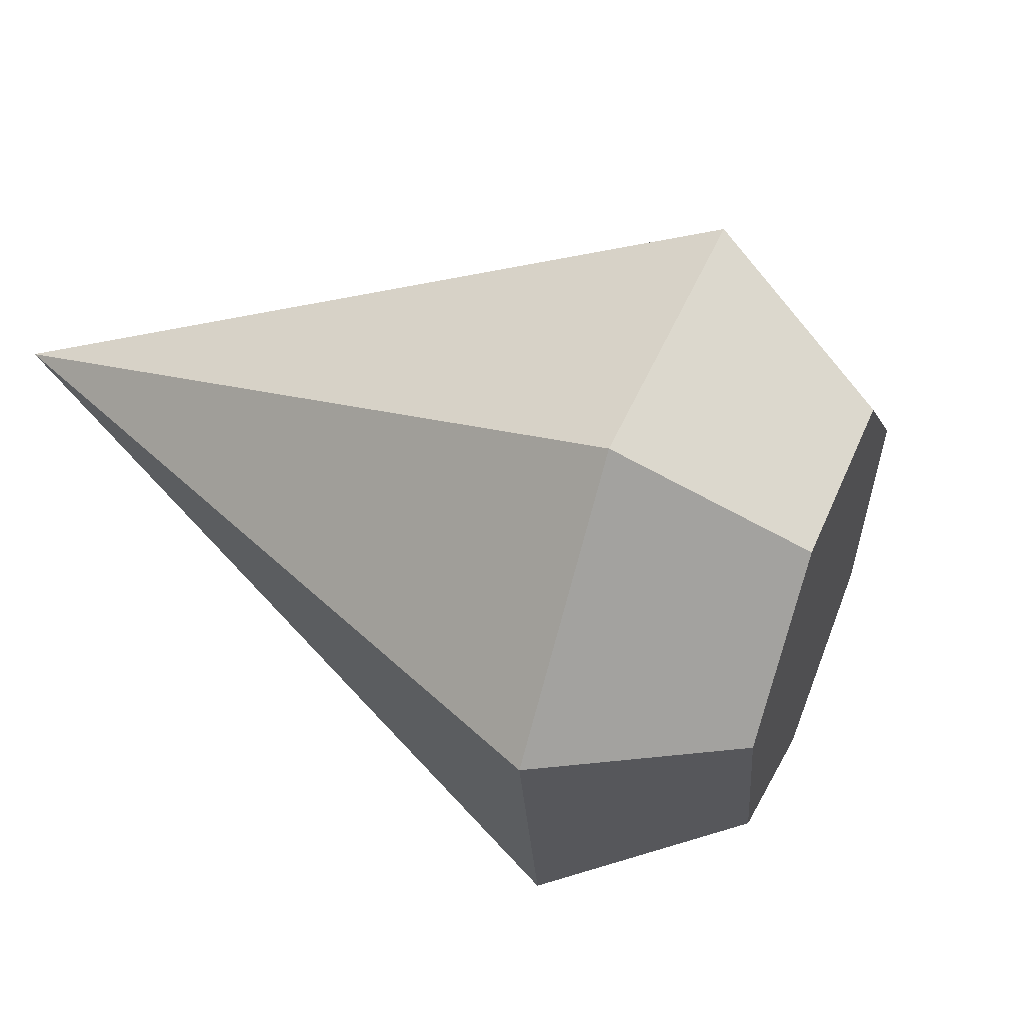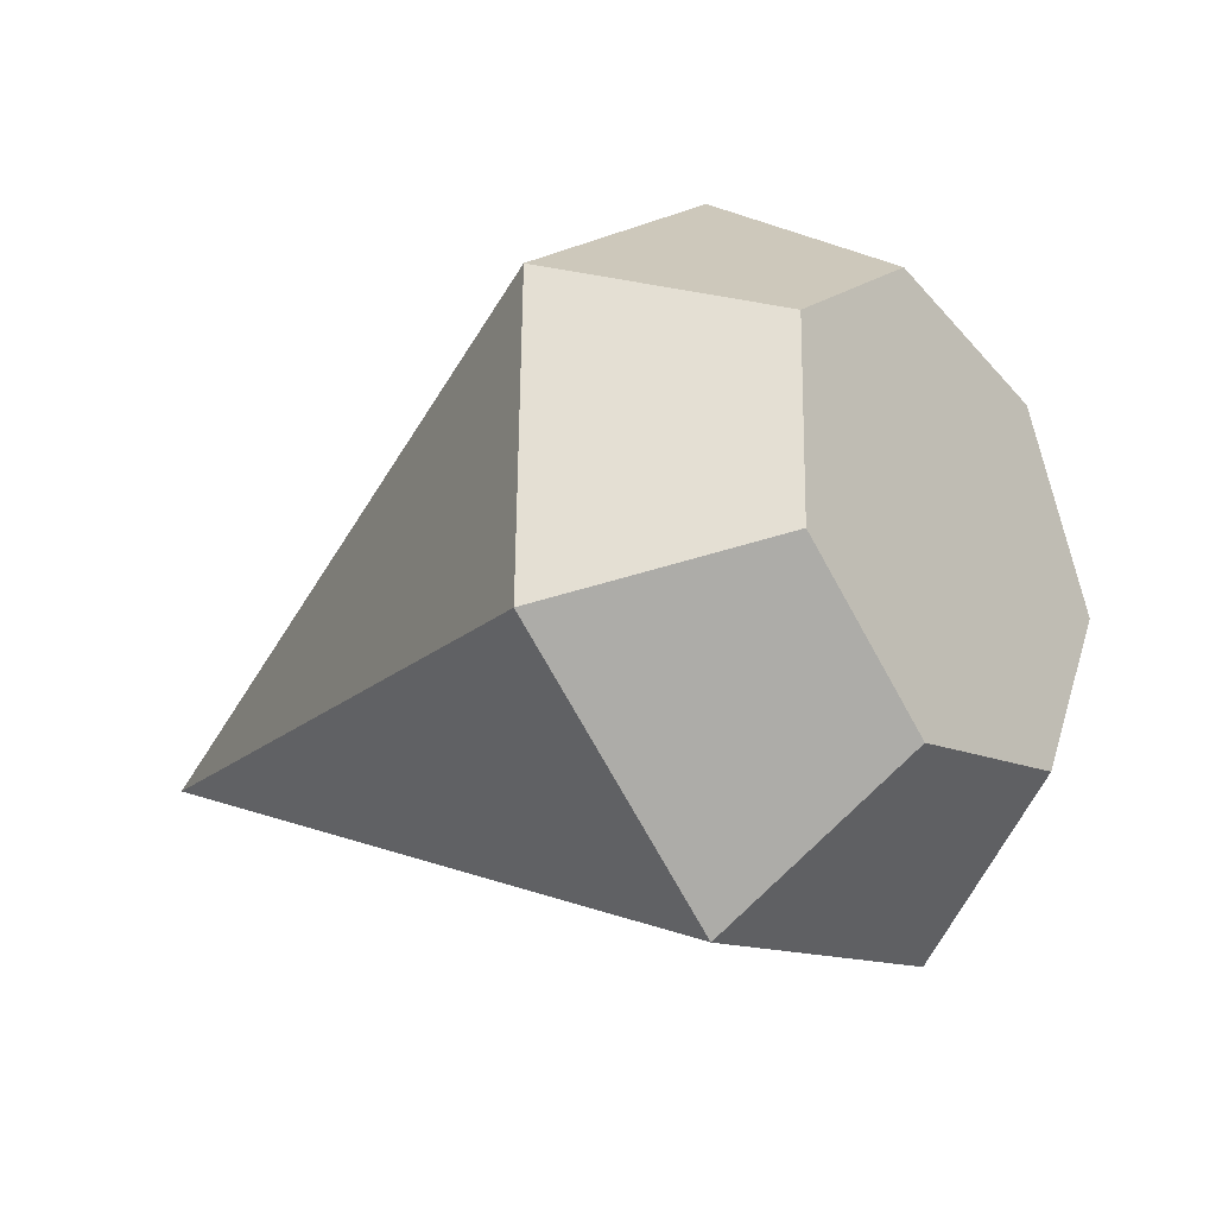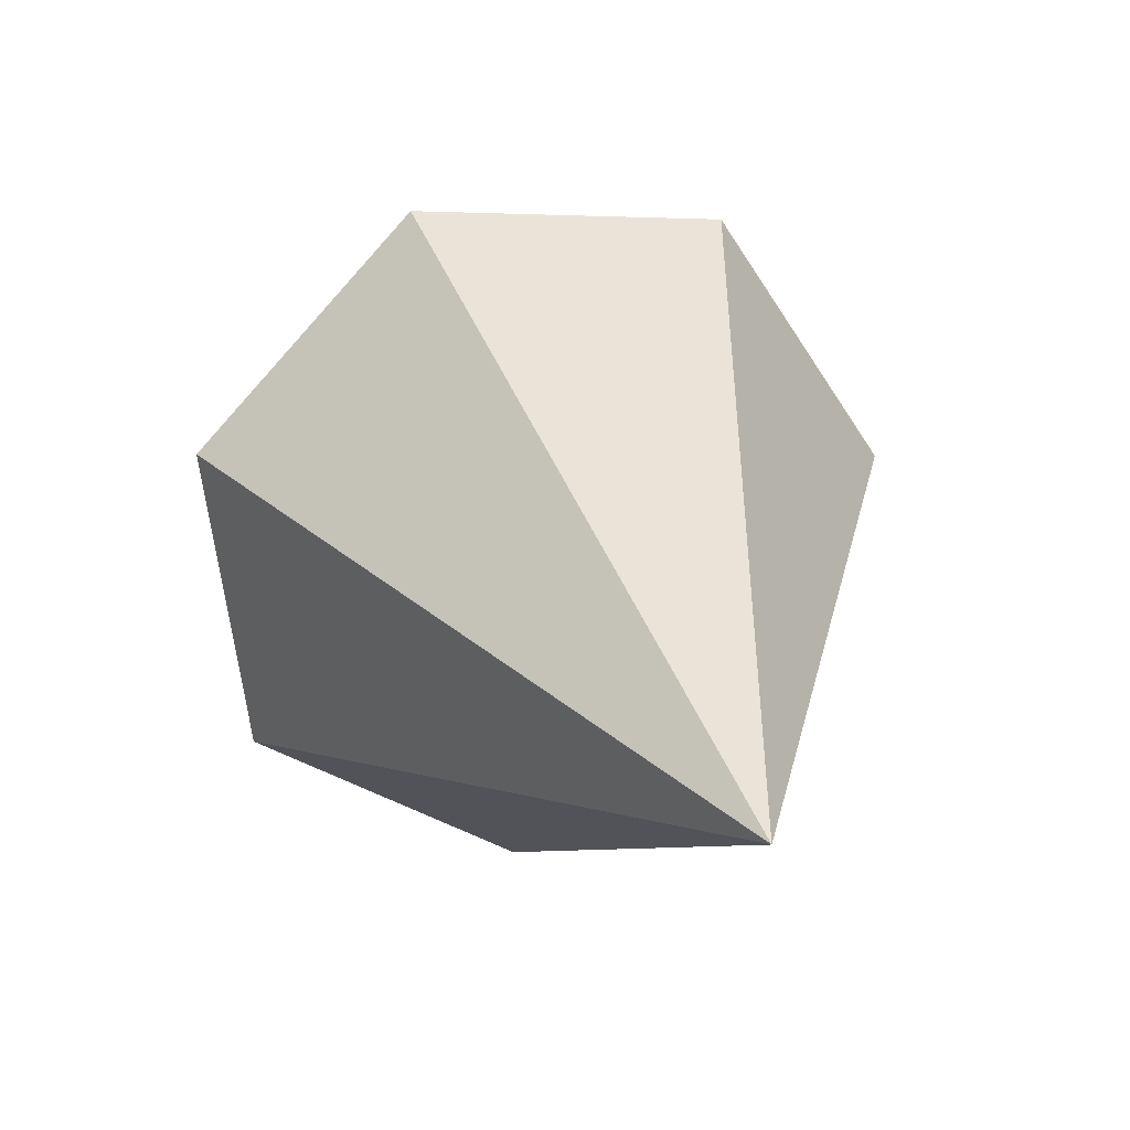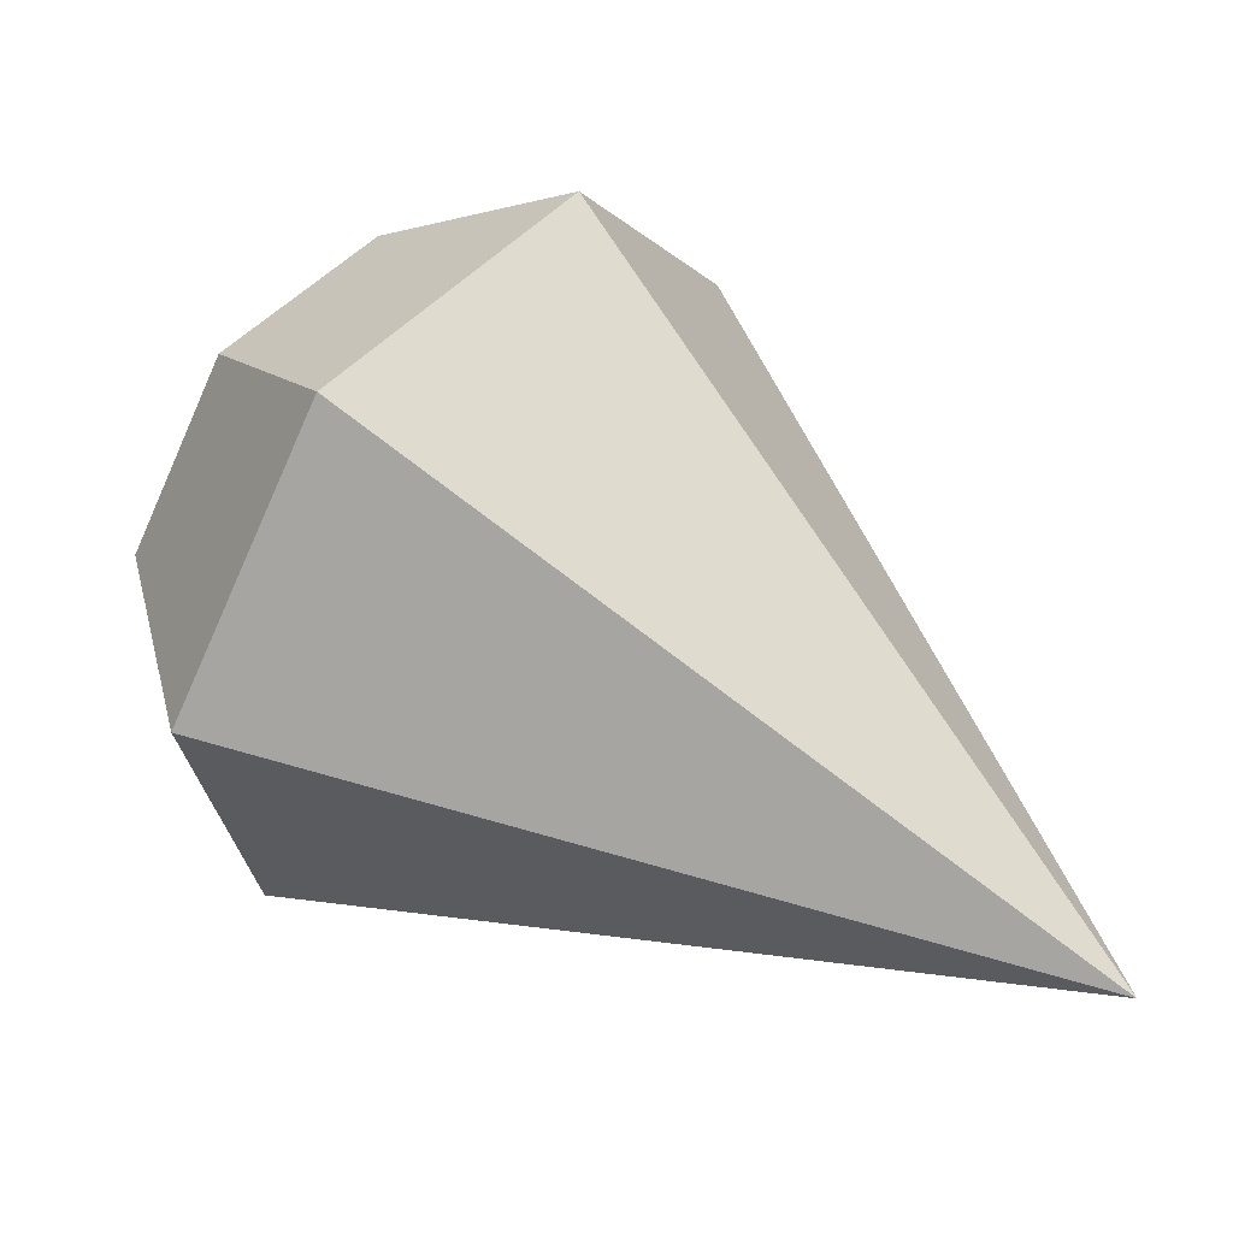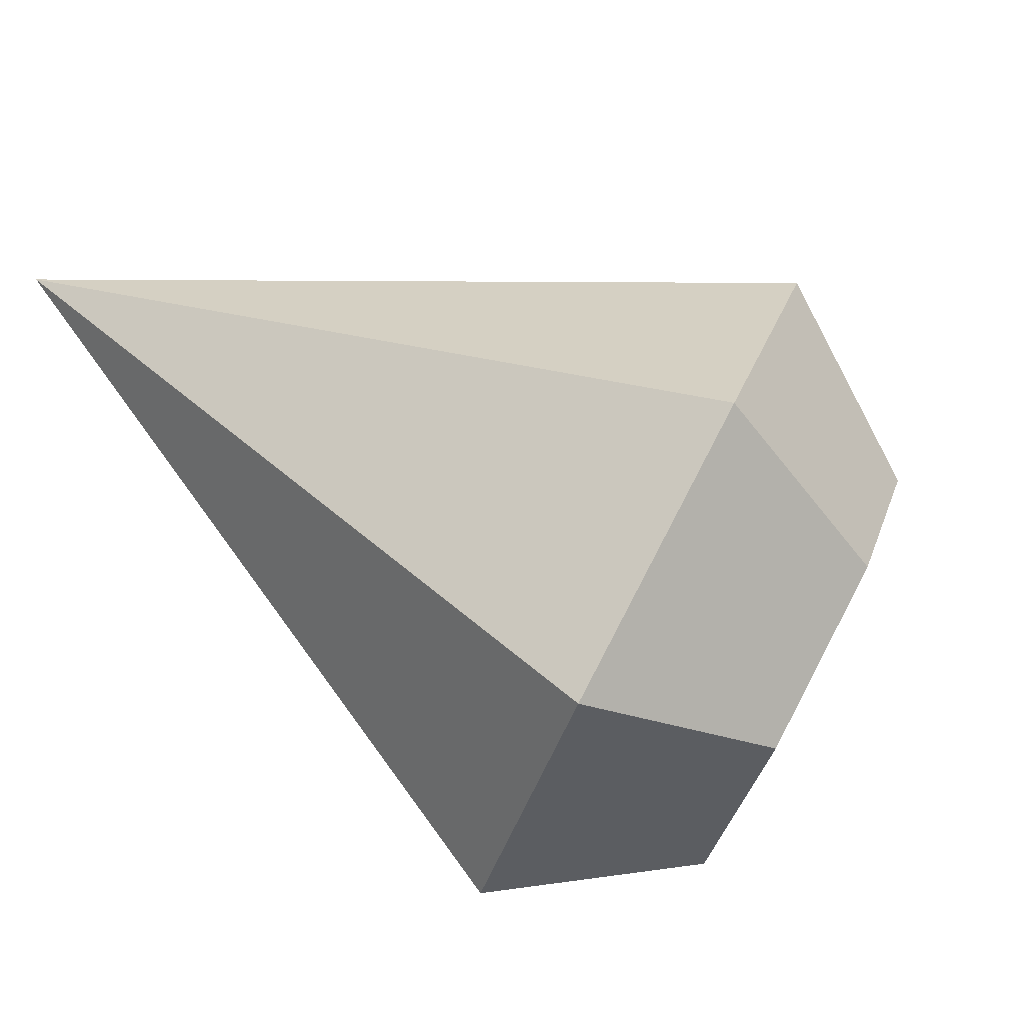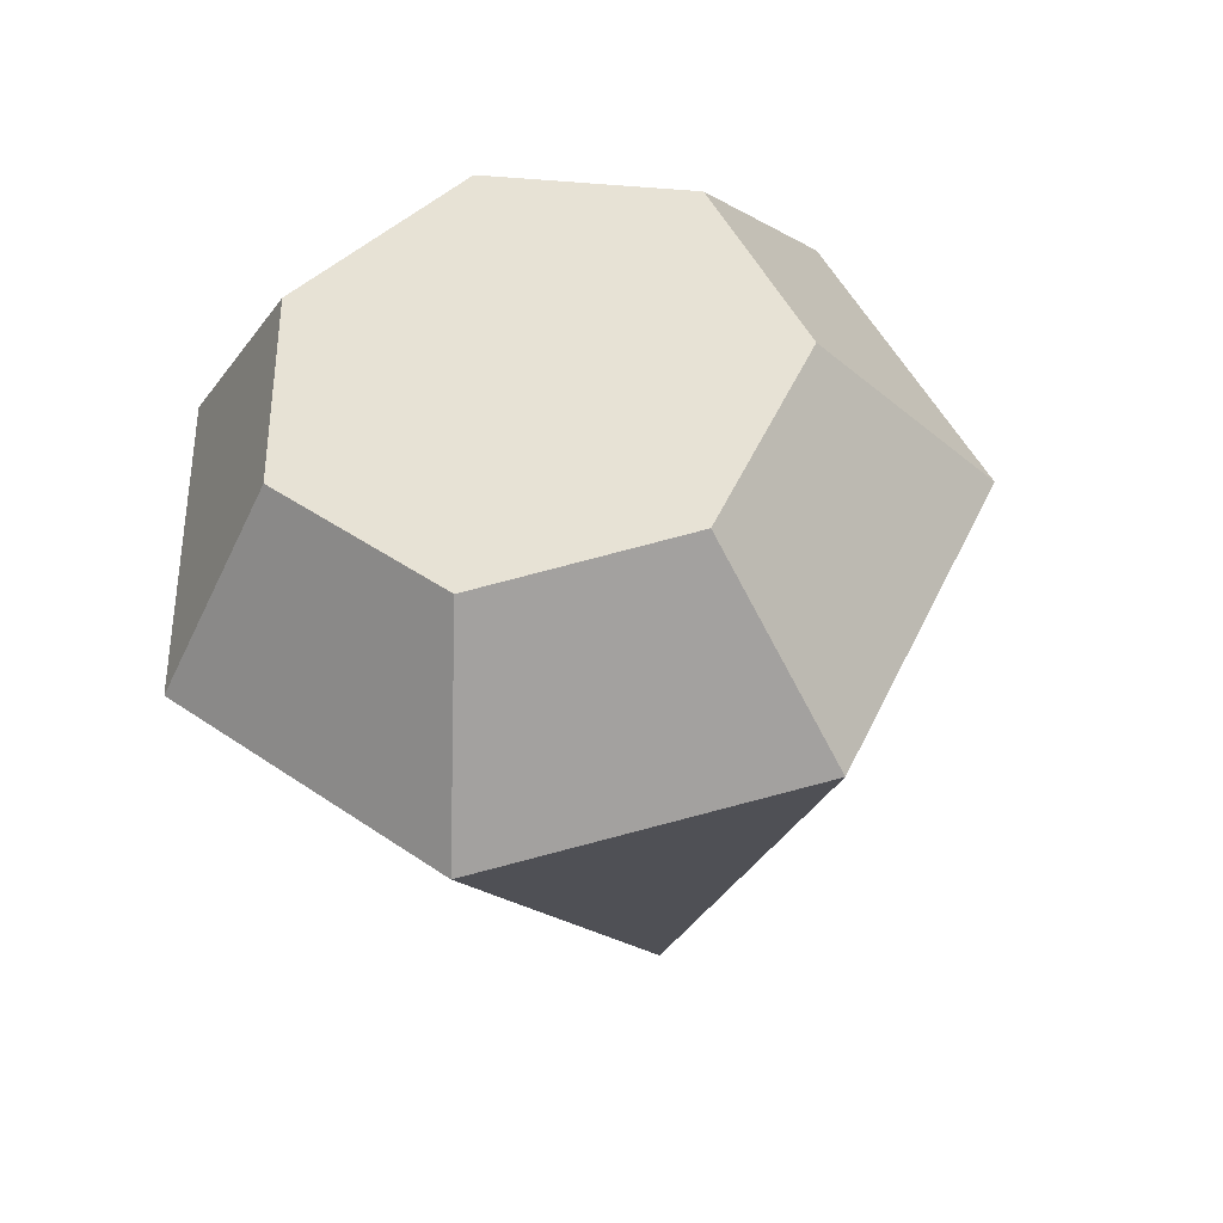
<metadata>
{"format":"obj","ext":"obj","renderer":"f3d","projection":"perspective","resolution":1024,"background":"white","views":[{"elev":38.1,"azim":60.8,"up":"+Z"},{"elev":68.1,"azim":3.2,"up":"+Y"},{"elev":-19.4,"azim":-101.9,"up":"+Y"},{"elev":-56.0,"azim":174.0,"up":"+Y"},{"elev":70.2,"azim":66.1,"up":"+Z"},{"elev":1.7,"azim":106.5,"up":"+Y"}]}
</metadata>
<code>
g default
v -0.06891 0.04812 0.007399
v -0.008481 0.08413 0.01462
v -0.01504 0.0712 0.02413
v -0.0175 0.09567 0.01723
v -0.02938 0.08954 0.02828
v -0.02528 0.1038 0.007464
v -0.04174 0.1024 0.01276
v -0.02596 0.1023 -0.007334
v -0.04281 0.1001 -0.01076
v -0.01902 0.09242 -0.01602
v -0.03178 0.08438 -0.02456
v -0.009695 0.08153 -0.01205
v -0.01697 0.06706 -0.01825
v -0.005005 0.07783 0.001588
v -0.009512 0.06119 0.003419
g magicWand_stick5_left
f 2 3 15 14
f 3 2 4 5
f 5 4 6 7
f 7 6 8 9
f 9 8 10 11
f 11 10 12 13
f 13 12 14 15
f 2 14 12 10 8 6 4
f 3 5 1
f 5 7 1
f 7 9 1
f 9 11 1
f 11 13 1
f 13 15 1
f 15 3 1

</code>
